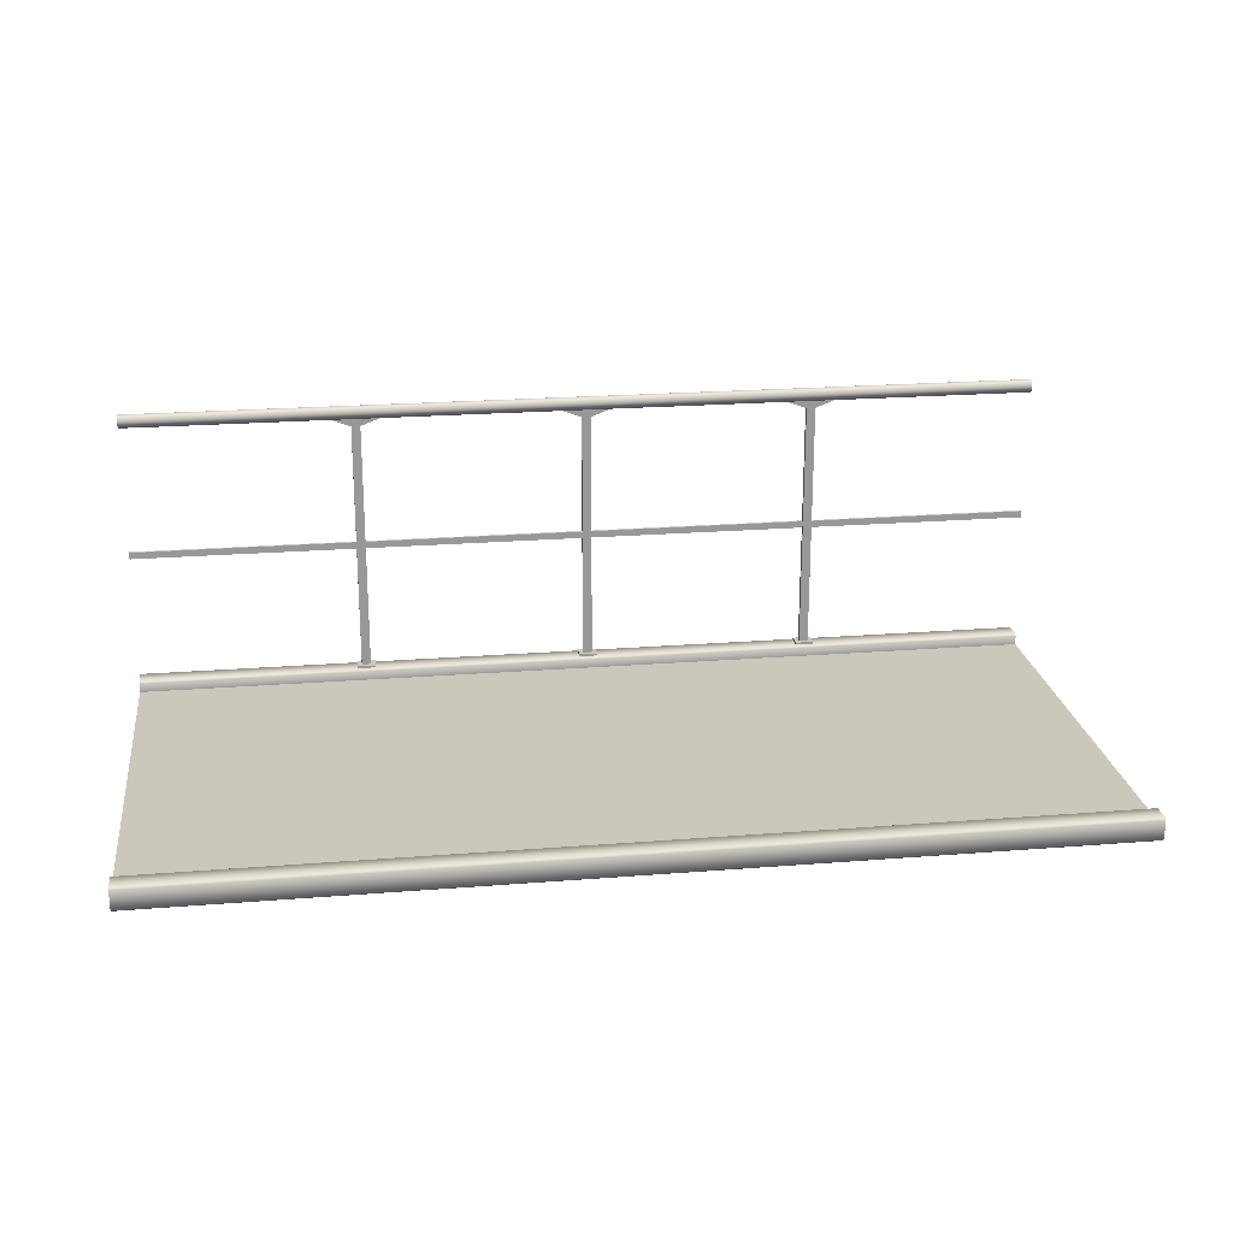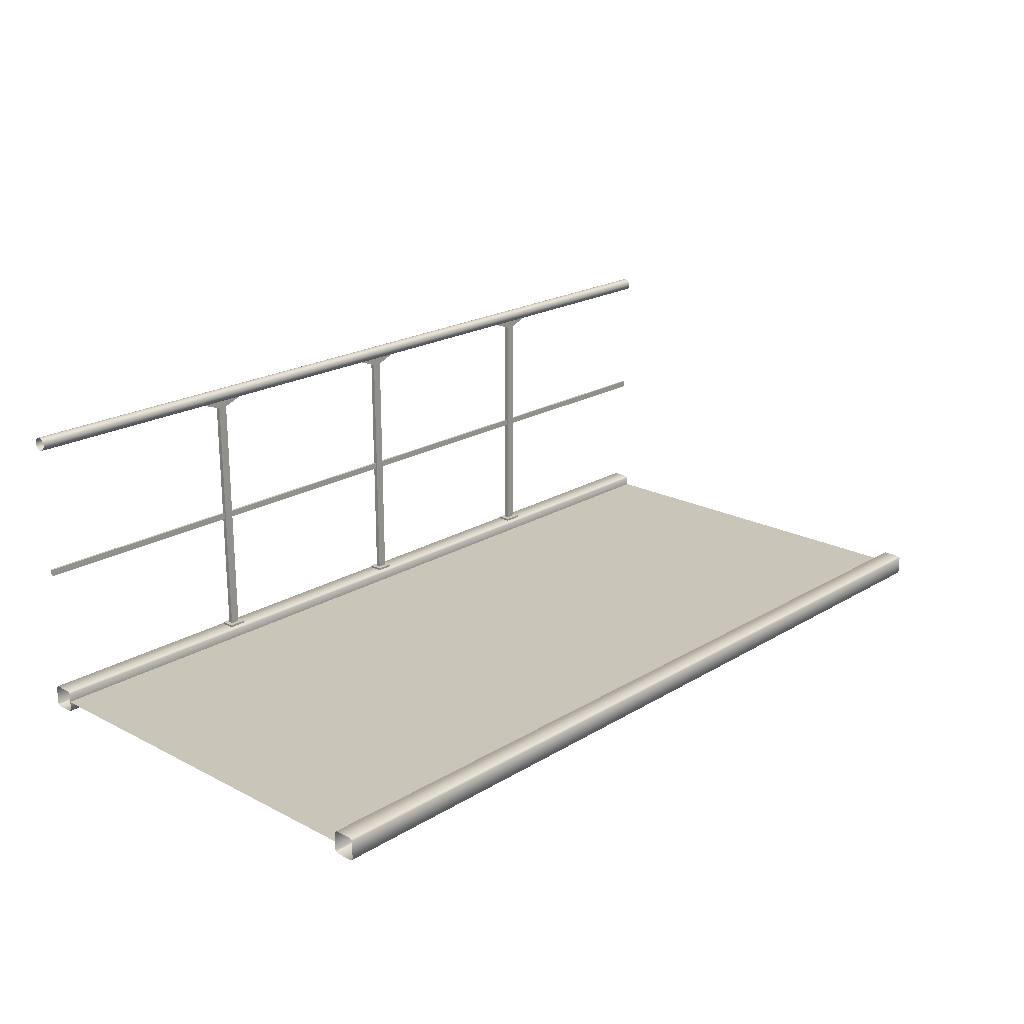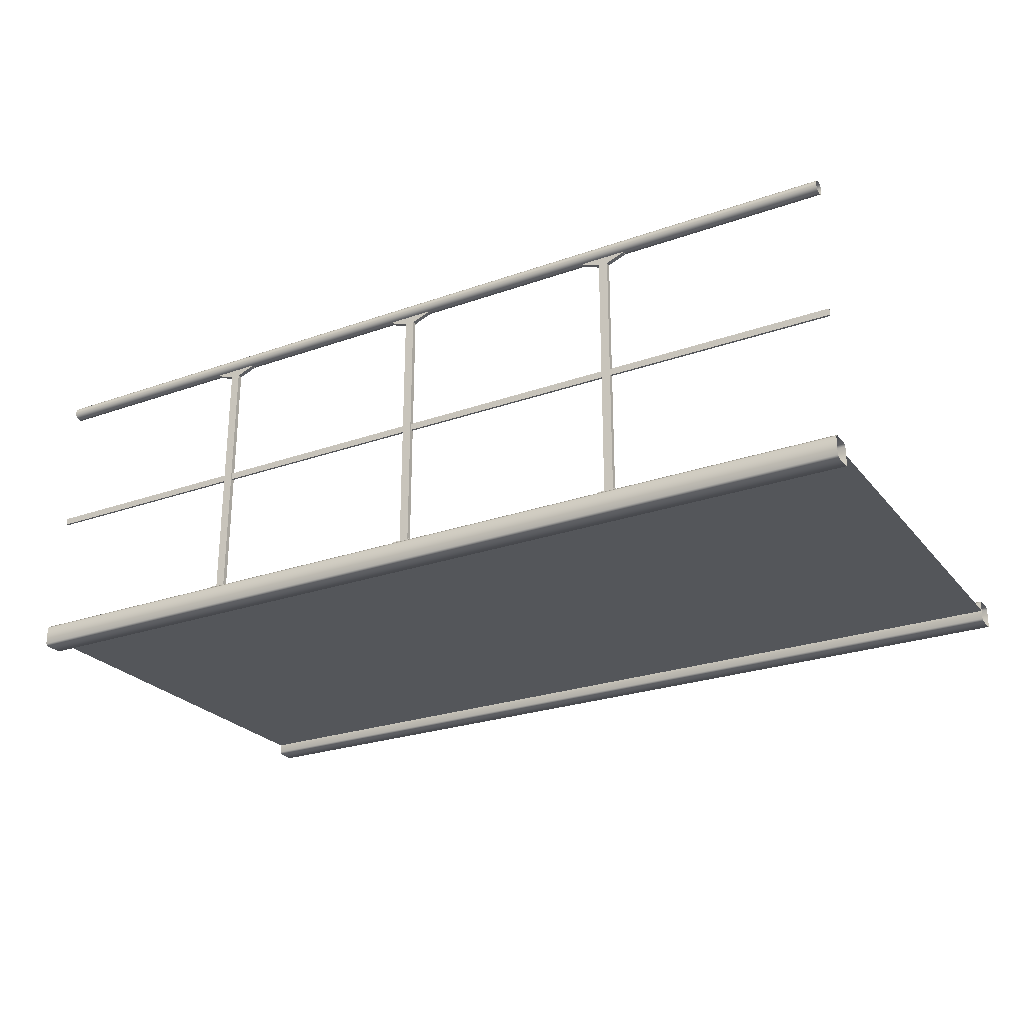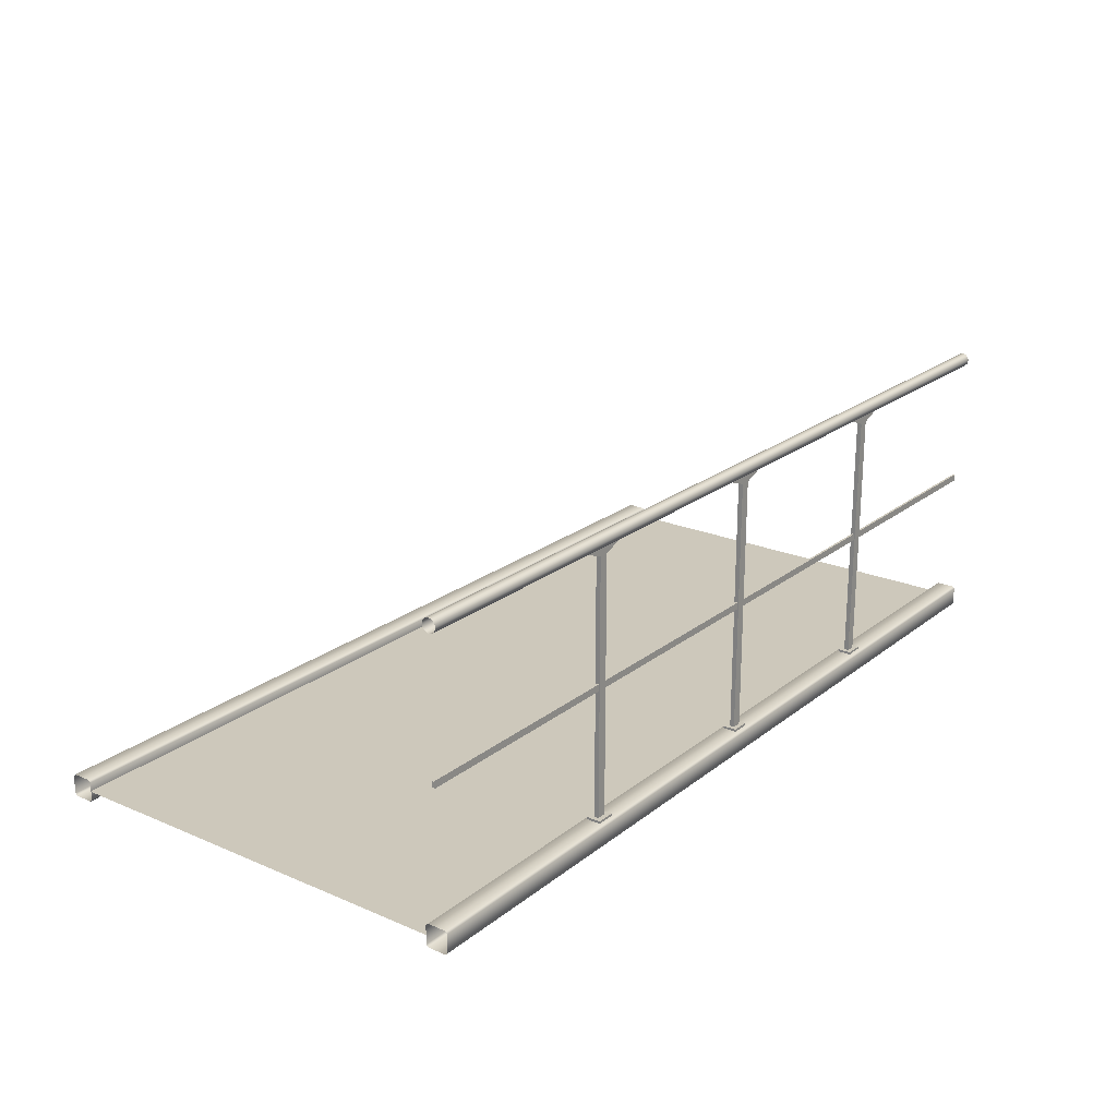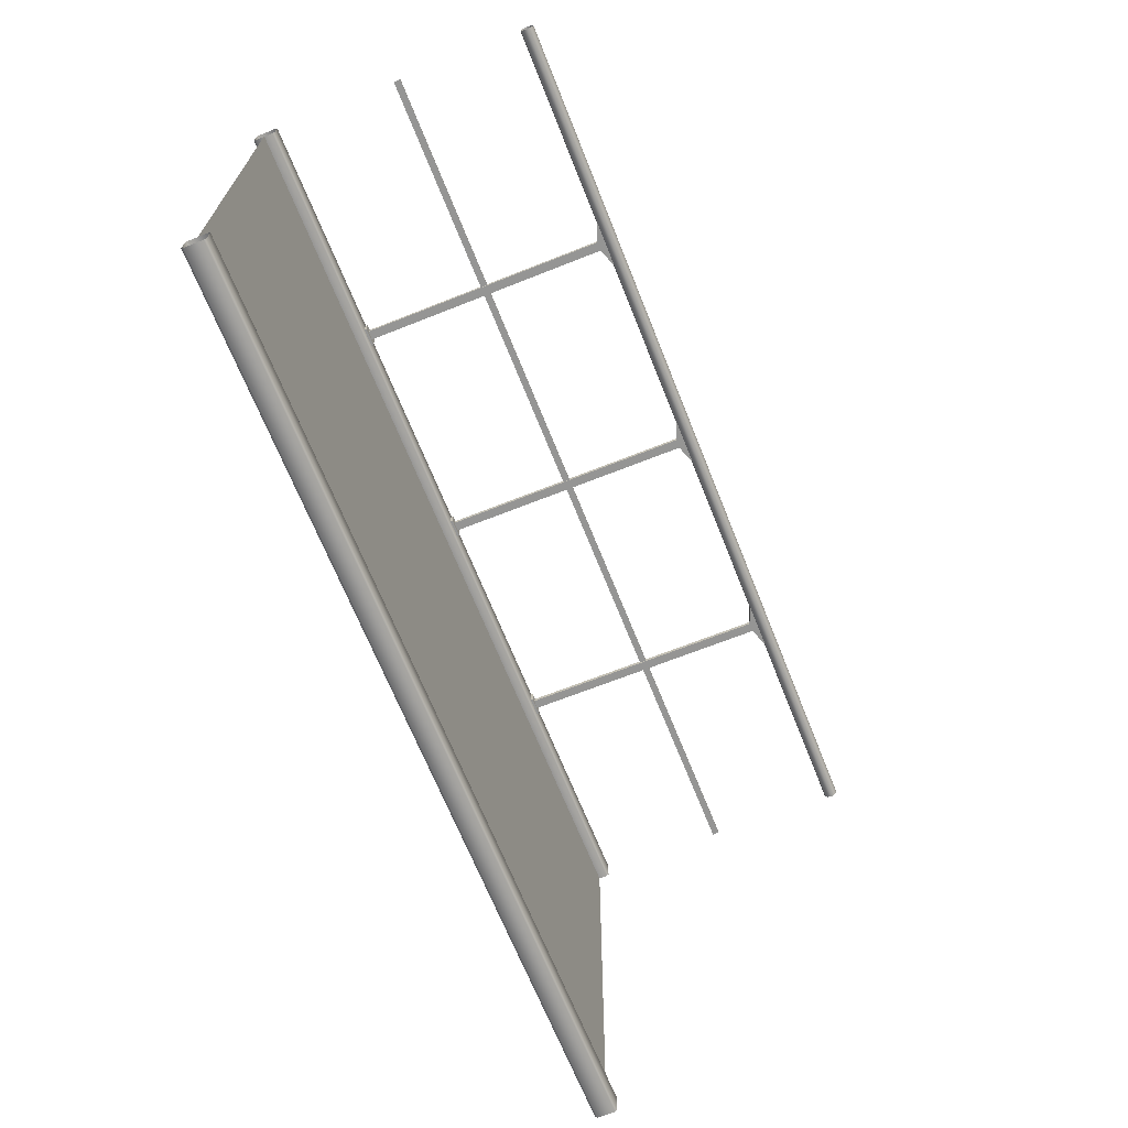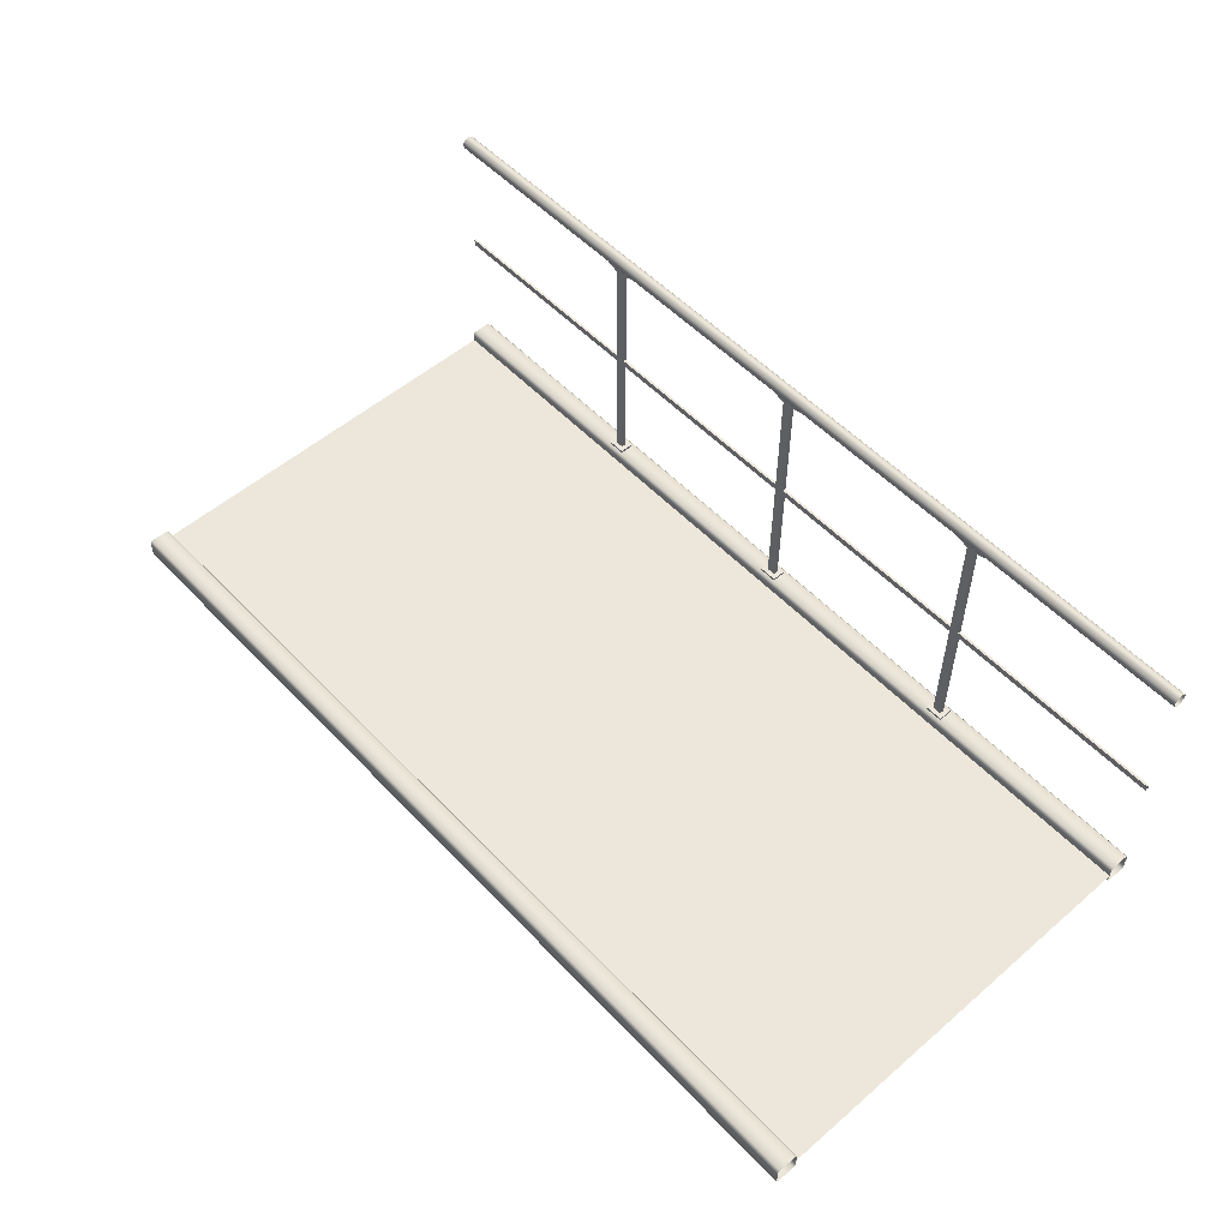
<metadata>
{"format":"obj","ext":"obj","renderer":"f3d","projection":"perspective","resolution":1024,"background":"white","views":[{"elev":21.7,"azim":172.0,"up":"+Y"},{"elev":20.7,"azim":132.8,"up":"+Y"},{"elev":-25.6,"azim":29.5,"up":"+Y"},{"elev":21.8,"azim":-53.2,"up":"+Y"},{"elev":-67.4,"azim":111.7,"up":"+Z"},{"elev":54.0,"azim":-132.3,"up":"+Y"}]}
</metadata>
<code>
o handrail_4
v -2 0.609 0.955
v -2 0.639 0.955
v -2 0.609 0.945
v -2 0.639 0.945
v 2 0.609 0.955
v 2 0.639 0.955
v 2 0.609 0.945
v 2 0.639 0.945
v -0.02 0.059 0.96
v -0.02 1.169 0.96
v -0.02 0.059 0.94
v -0.02 1.169 0.94
v 0.02 0.059 0.96
v 0.02 1.169 0.96
v 0.02 0.059 0.94
v 0.02 1.169 0.94
v -0.1 1.199 0.96
v -0.1 1.199 0.94
v 0.1 1.199 0.96
v 0.1 1.199 0.94
v -0.1 1.209 0.96
v -0.1 1.209 0.94
v 0.1 1.209 0.96
v 0.1 1.209 0.94
v -0.04 0.059 0.98
v -0.04 0.059 0.92
v 0.04 0.059 0.98
v 0.04 0.059 0.92
v -0.04 0.049 0.98
v -0.04 0.049 0.92
v 0.04 0.049 0.98
v 0.04 0.049 0.92
v 0.98 0.059 0.96
v 0.98 1.169 0.96
v 0.98 0.059 0.94
v 0.98 1.169 0.94
v 1.02 0.059 0.96
v 1.02 1.169 0.96
v 1.02 0.059 0.94
v 1.02 1.169 0.94
v 0.9 1.199 0.96
v 0.9 1.199 0.94
v 1.1 1.199 0.96
v 1.1 1.199 0.94
v 0.9 1.209 0.96
v 0.9 1.209 0.94
v 1.1 1.209 0.96
v 1.1 1.209 0.94
v 0.96 0.059 0.98
v 0.96 0.059 0.92
v 1.04 0.059 0.98
v 1.04 0.059 0.92
v 0.96 0.049 0.98
v 0.96 0.049 0.92
v 1.04 0.049 0.98
v 1.04 0.049 0.92
v -1.02 0.059 0.96
v -1.02 1.169 0.96
v -1.02 0.059 0.94
v -1.02 1.169 0.94
v -0.98 0.059 0.96
v -0.98 1.169 0.96
v -0.98 0.059 0.94
v -0.98 1.169 0.94
v -1.1 1.199 0.96
v -1.1 1.199 0.94
v -0.9 1.199 0.96
v -0.9 1.199 0.94
v -1.1 1.209 0.96
v -1.1 1.209 0.94
v -0.9 1.209 0.96
v -0.9 1.209 0.94
v -1.04 0.059 0.98
v -1.04 0.059 0.92
v -0.96 0.059 0.98
v -0.96 0.059 0.92
v -1.04 0.049 0.98
v -1.04 0.049 0.92
v -0.96 0.049 0.98
v -0.96 0.049 0.92
v -2 1.229 0.98
v -2 1.203 0.965
v -2 1.214 0.976
v -2 1.244 0.976
v -2 1.255 0.965
v -2 1.229 0.92
v -2 1.199 0.95
v -2 1.214 0.924
v -2 1.203 0.935
v -2 1.259 0.95
v -2 1.255 0.935
v -2 1.244 0.924
v 2 1.229 0.98
v 2 1.199 0.95
v 2 1.214 0.976
v 2 1.203 0.965
v 2 1.259 0.95
v 2 1.255 0.965
v 2 1.244 0.976
v 2 1.229 0.92
v 2 1.203 0.935
v 2 1.214 0.924
v 2 1.244 0.924
v 2 1.255 0.935
f 3 4 8 7
f 5 6 2 1
f 3 7 5 1
f 8 4 2 6
f 9 10 12 11
f 11 12 16 15
f 15 16 14 13
f 13 14 10 9
f 11 15 28 26
f 16 20 19 14
f 10 14 19 17
f 19 20 24 23
f 12 18 20 16
f 24 22 21 23
f 18 17 21 22
f 17 19 23 21
f 20 18 22 24
f 10 17 18 12
f 28 27 31 32
f 9 11 26 25
f 15 13 27 28
f 13 9 25 27
f 30 32 31 29
f 25 26 30 29
f 27 25 29 31
f 26 28 32 30
f 33 34 36 35
f 35 36 40 39
f 39 40 38 37
f 37 38 34 33
f 35 39 52 50
f 40 44 43 38
f 34 38 43 41
f 43 44 48 47
f 36 42 44 40
f 48 46 45 47
f 42 41 45 46
f 41 43 47 45
f 44 42 46 48
f 34 41 42 36
f 52 51 55 56
f 33 35 50 49
f 39 37 51 52
f 37 33 49 51
f 54 56 55 53
f 49 50 54 53
f 51 49 53 55
f 50 52 56 54
f 57 58 60 59
f 59 60 64 63
f 63 64 62 61
f 61 62 58 57
f 59 63 76 74
f 64 68 67 62
f 58 62 67 65
f 67 68 72 71
f 60 66 68 64
f 72 70 69 71
f 66 65 69 70
f 65 67 71 69
f 68 66 70 72
f 58 65 66 60
f 76 75 79 80
f 57 59 74 73
f 63 61 75 76
f 61 57 73 75
f 78 80 79 77
f 73 74 78 77
f 75 73 77 79
f 74 76 80 78
f 94 87 89 101
f 101 89 88 102
f 102 88 86 100
f 90 97 104 91
f 91 104 103 92
f 92 103 100 86
f 87 94 96 82
f 82 96 95 83
f 83 95 93 81
f 97 90 85 98
f 98 85 84 99
f 99 84 81 93
o catwalk_1
v -2 0 0.9
v 2 0 0.9
v -2 0 -0.9
v 2 0 -0.9
v 2 -0.002 0.9
v -2 -0.002 0.9
v 2 -0.002 -0.9
v -2 -0.002 -0.9
v -2 -0.051 -0.91
v -2 -0.041 -0.9
v -2 0.039 -0.9
v -2 0.049 -0.91
v -2 -0.041 -1
v -2 -0.051 -0.99
v -2 0.049 -0.99
v -2 0.039 -1
v 2 -0.041 -0.9
v 2 -0.051 -0.91
v 2 0.049 -0.91
v 2 0.039 -0.9
v 2 -0.051 -0.99
v 2 -0.041 -1
v 2 0.039 -1
v 2 0.049 -0.99
v -2 -0.051 0.99
v -2 -0.041 1
v -2 0.039 1
v -2 0.049 0.99
v -2 -0.041 0.9
v -2 -0.051 0.91
v -2 0.049 0.91
v -2 0.039 0.9
v 2 -0.041 1
v 2 -0.051 0.99
v 2 0.049 0.99
v 2 0.039 1
v 2 -0.051 0.91
v 2 -0.041 0.9
v 2 0.039 0.9
v 2 0.049 0.91
f 105 106 108 107
f 109 110 112 111
f 121 124 115 114
f 134 141 138 129
f 128 119 116 123
f 117 120 127 126
f 137 140 131 130
f 144 135 132 139
f 133 136 143 142
f 125 118 117 126
f 119 128 127 120
f 113 122 121 114
f 123 116 115 124
f 141 134 133 142
f 135 144 143 136
f 129 138 137 130
f 139 132 131 140
f 118 125 122 113

</code>
